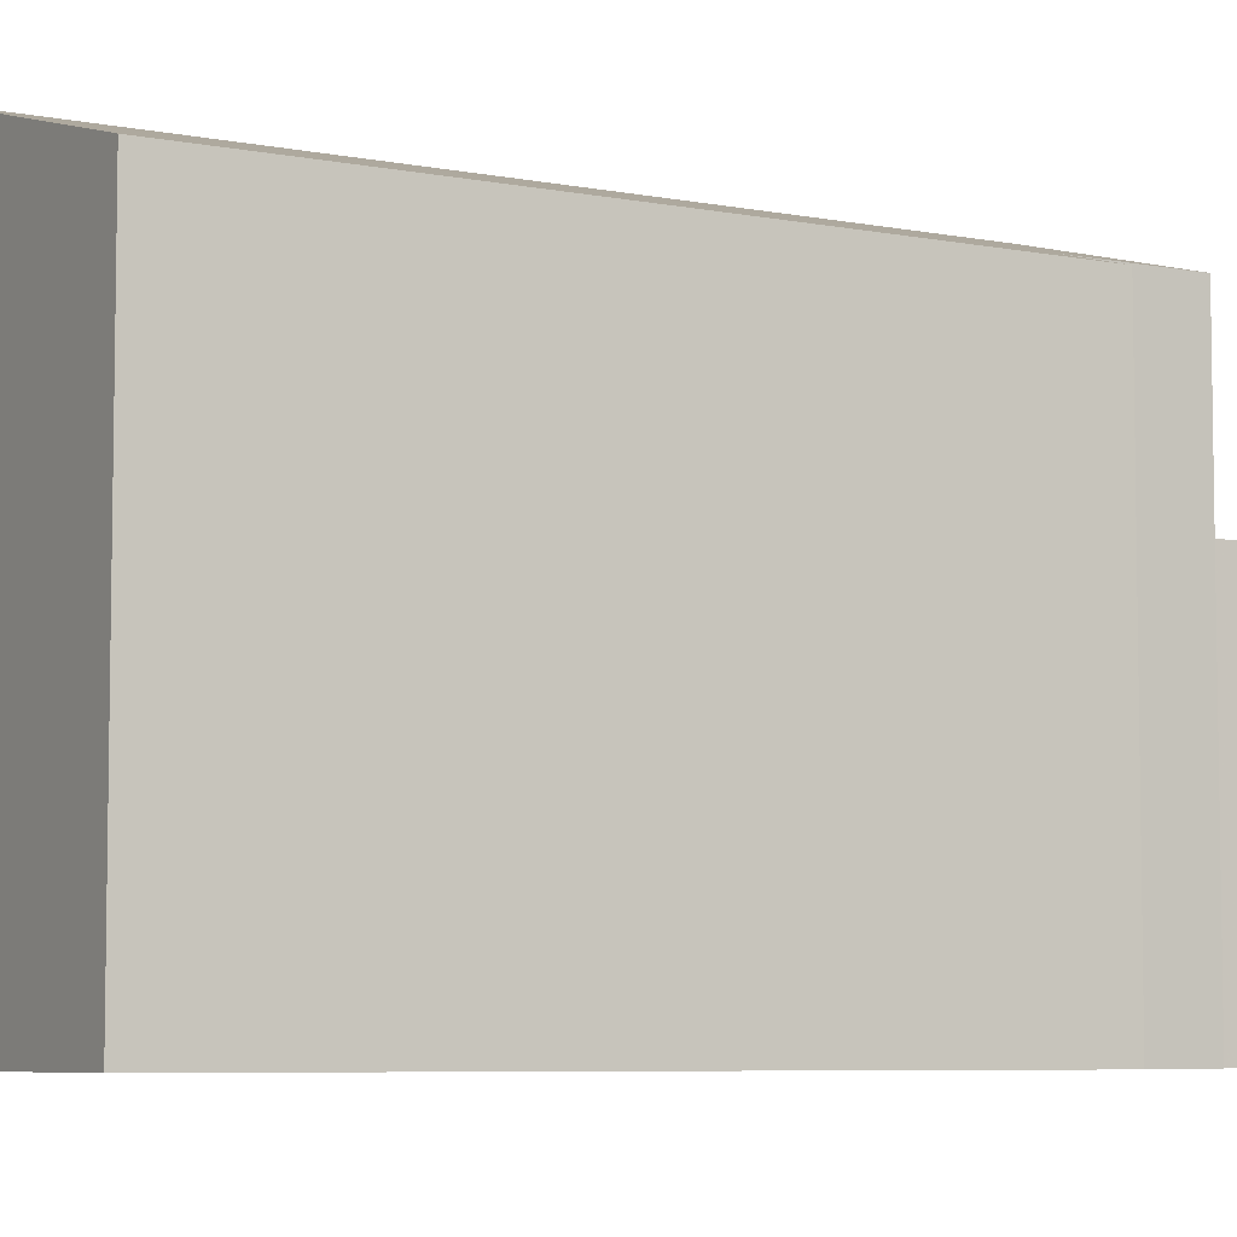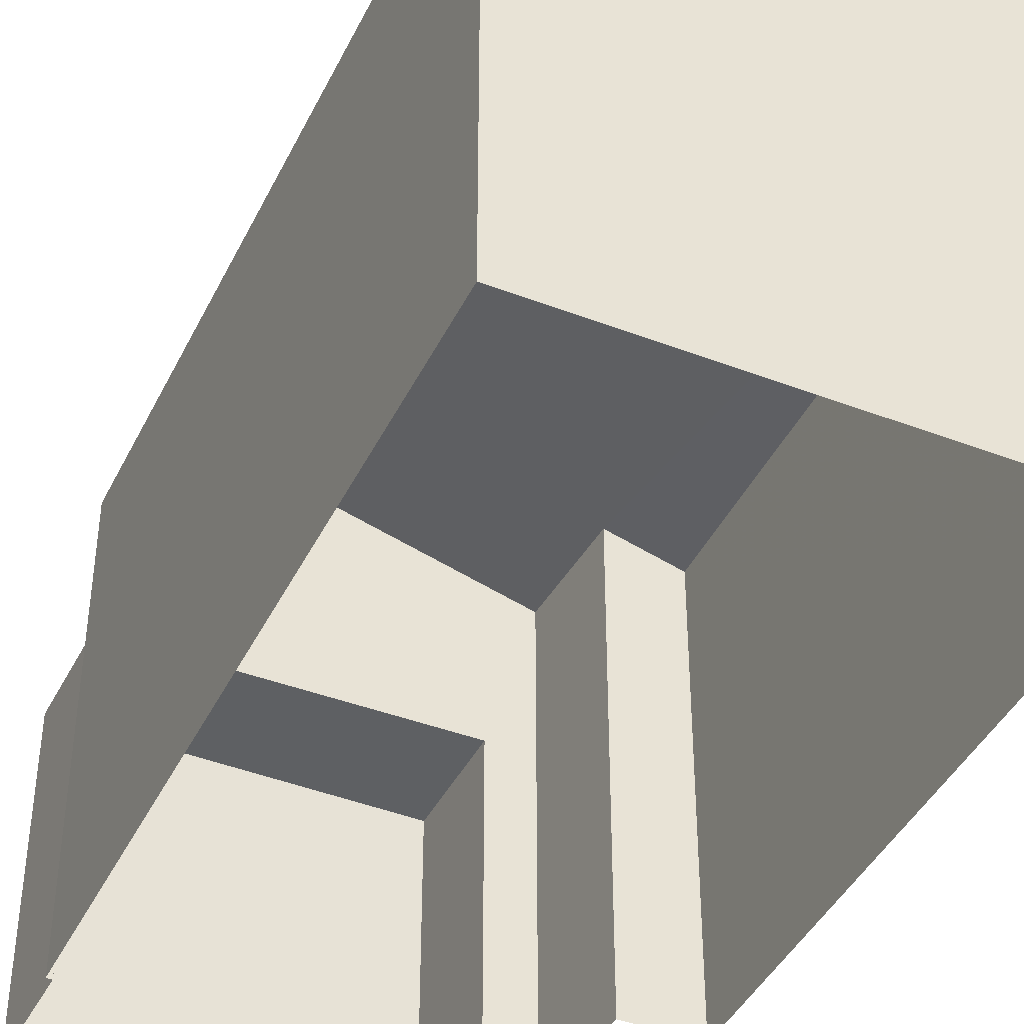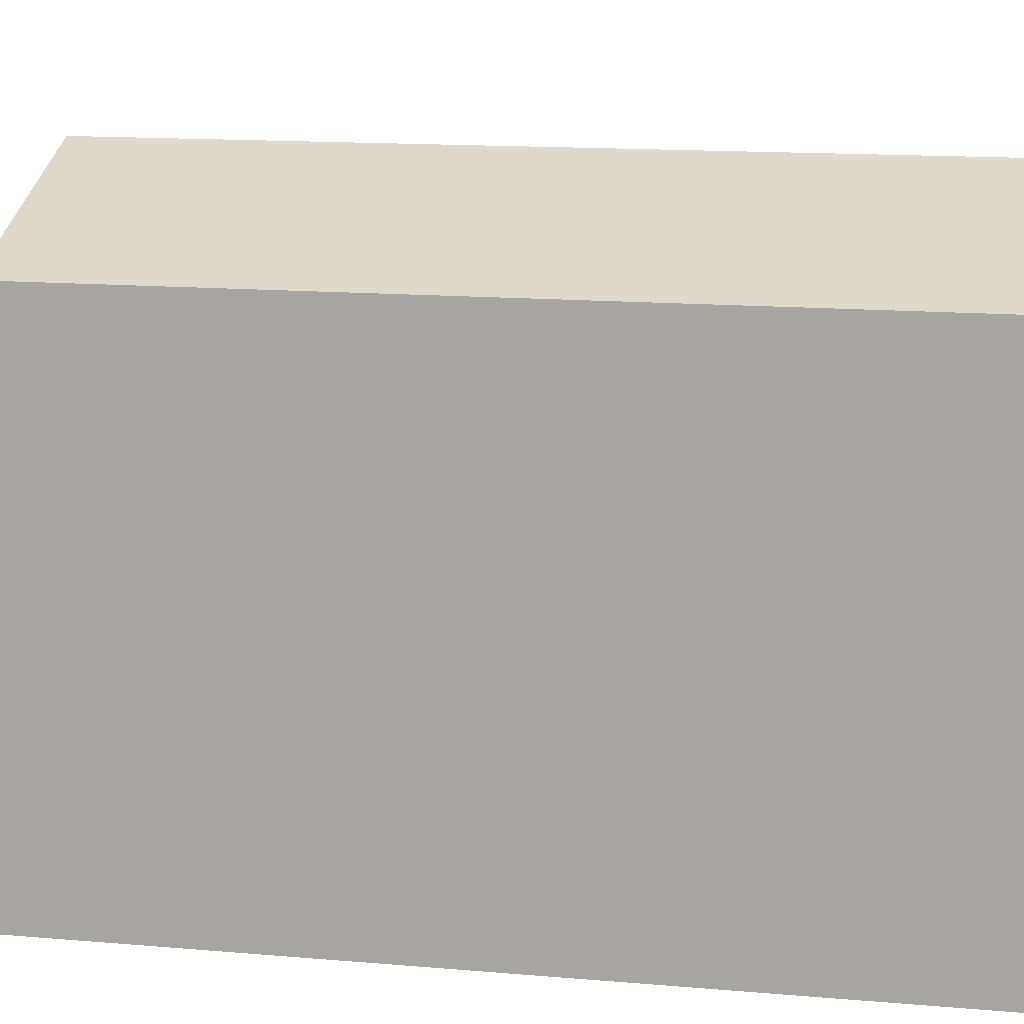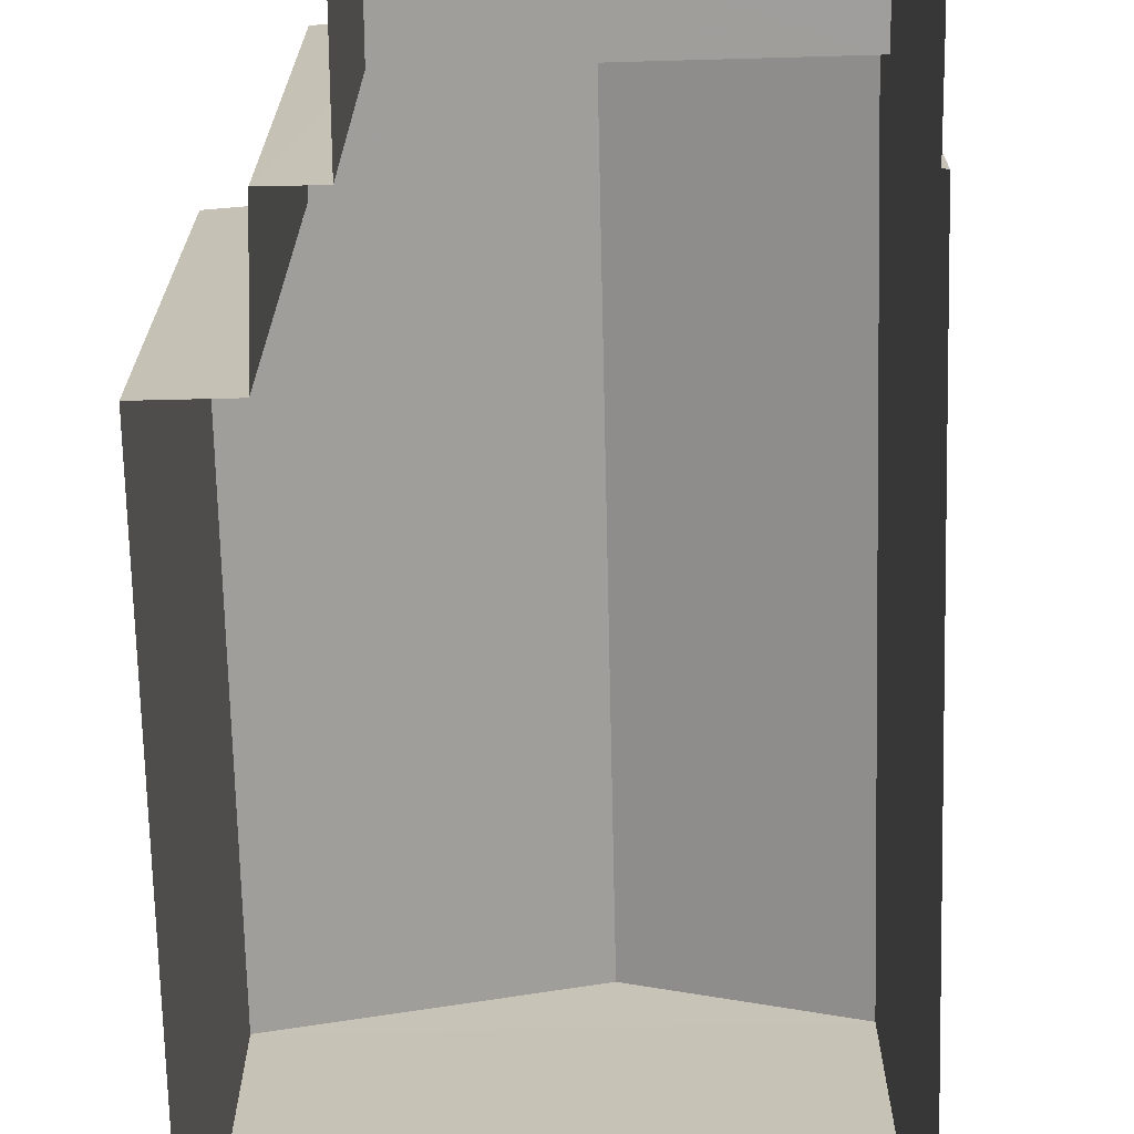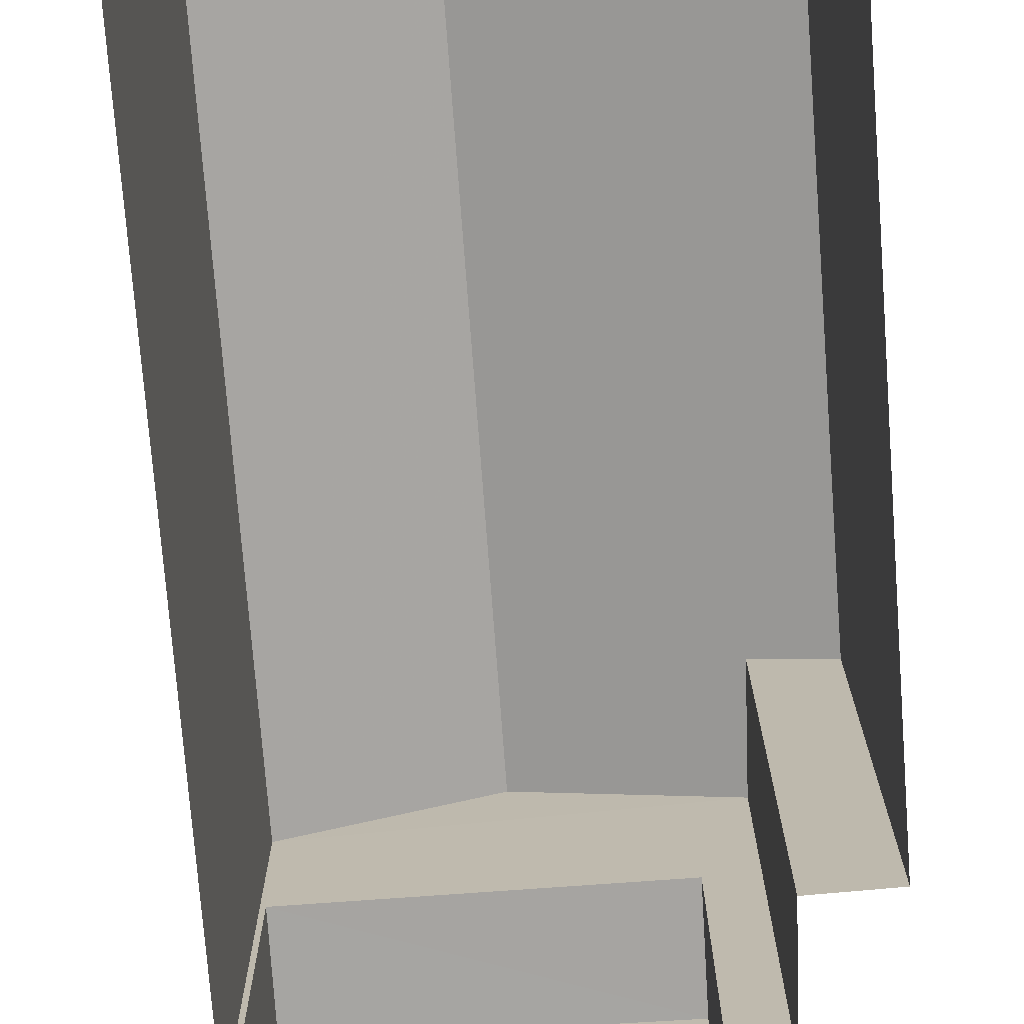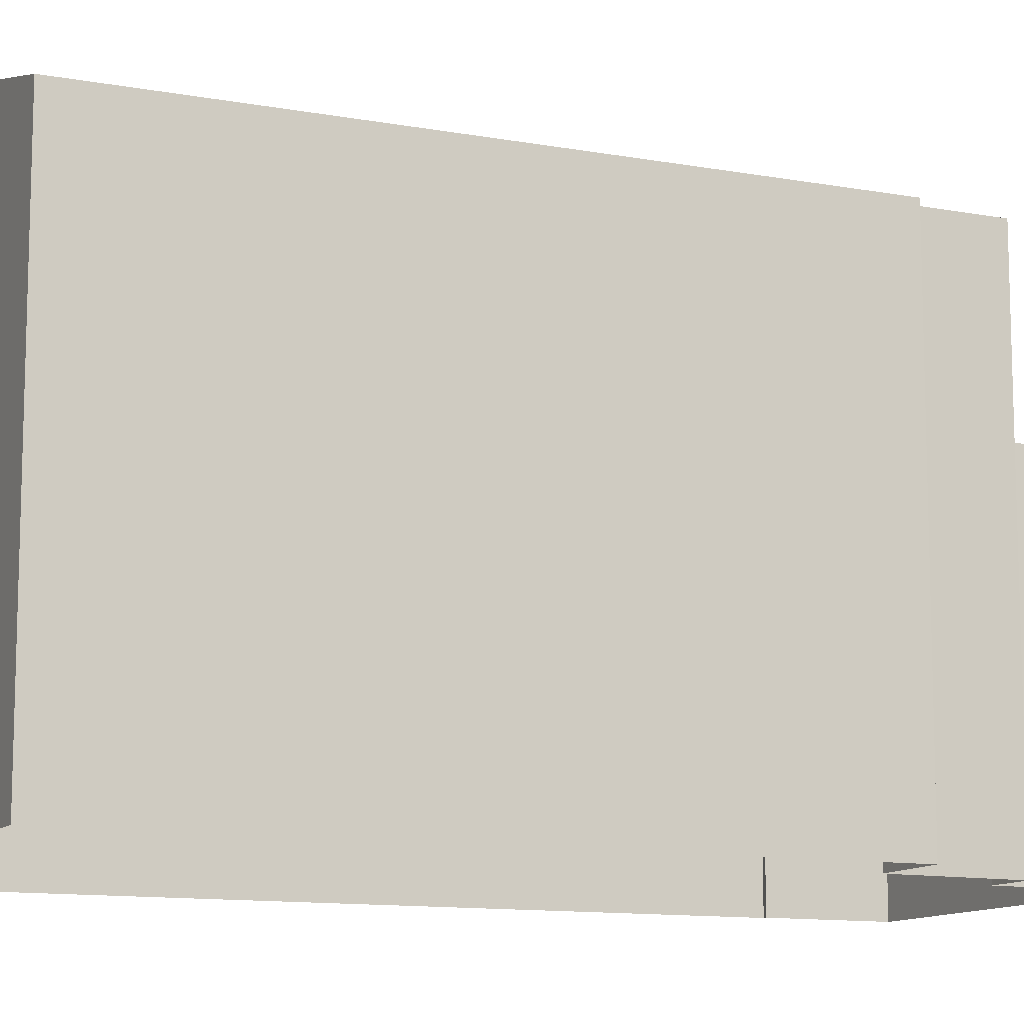
<metadata>
{"format":"obj","ext":"obj","renderer":"f3d","projection":"perspective","resolution":1024,"background":"white","views":[{"elev":-6.4,"azim":-127.5,"up":"+Z"},{"elev":-42.4,"azim":148.3,"up":"+Z"},{"elev":12.9,"azim":94.8,"up":"+Z"},{"elev":-70.8,"azim":-5.7,"up":"+Z"},{"elev":-73.6,"azim":177.2,"up":"+Z"},{"elev":-11.5,"azim":-121.1,"up":"+Z"}]}
</metadata>
<code>
v -8.939e+04 -9.916e+04 7.289
v -8.939e+04 -9.916e+04 7.29
v -8.939e+04 -9.916e+04 7.289
v -8.939e+04 -9.916e+04 7.29
v -8.939e+04 -9.915e+04 7.29
v -8.939e+04 -9.916e+04 7.29
v -8.939e+04 -9.916e+04 7.29
v -8.939e+04 -9.916e+04 7.29
v -8.939e+04 -9.915e+04 7.289
v -8.939e+04 -9.916e+04 7.289
v -8.939e+04 -9.915e+04 12.97
v -8.939e+04 -9.916e+04 13.22
v -8.939e+04 -9.916e+04 13.91
v -8.939e+04 -9.916e+04 13.24
v -8.939e+04 -9.916e+04 12.97
v -8.939e+04 -9.915e+04 12.98
v -8.939e+04 -9.915e+04 13.91
v -8.939e+04 -9.916e+04 11.32
v -8.939e+04 -9.916e+04 11.33
v -8.939e+04 -9.916e+04 11.32
v -8.939e+04 -9.916e+04 11.33
v -8.939e+04 -9.916e+04 12.97
f 1 2 3
f 4 5 6
f 7 6 8
f 2 8 3
f 6 5 9
f 3 9 10
f 3 8 6
f 3 6 9
f 11 12 13
f 14 15 13
f 15 16 17
f 17 11 13
f 18 19 20
f 18 21 19
f 12 11 22
f 13 12 14
f 13 15 17
f 16 11 17
f 22 5 4
f 22 11 5
f 21 7 8
f 7 21 14
f 14 21 15
f 10 18 3
f 15 18 10
f 21 18 15
f 11 9 5
f 11 16 9
f 20 2 1
f 20 19 2
f 8 2 19
f 21 8 19
f 12 6 7
f 14 12 7
f 18 20 1
f 3 18 1
f 22 4 6
f 12 22 6
f 15 10 9
f 16 15 9

</code>
